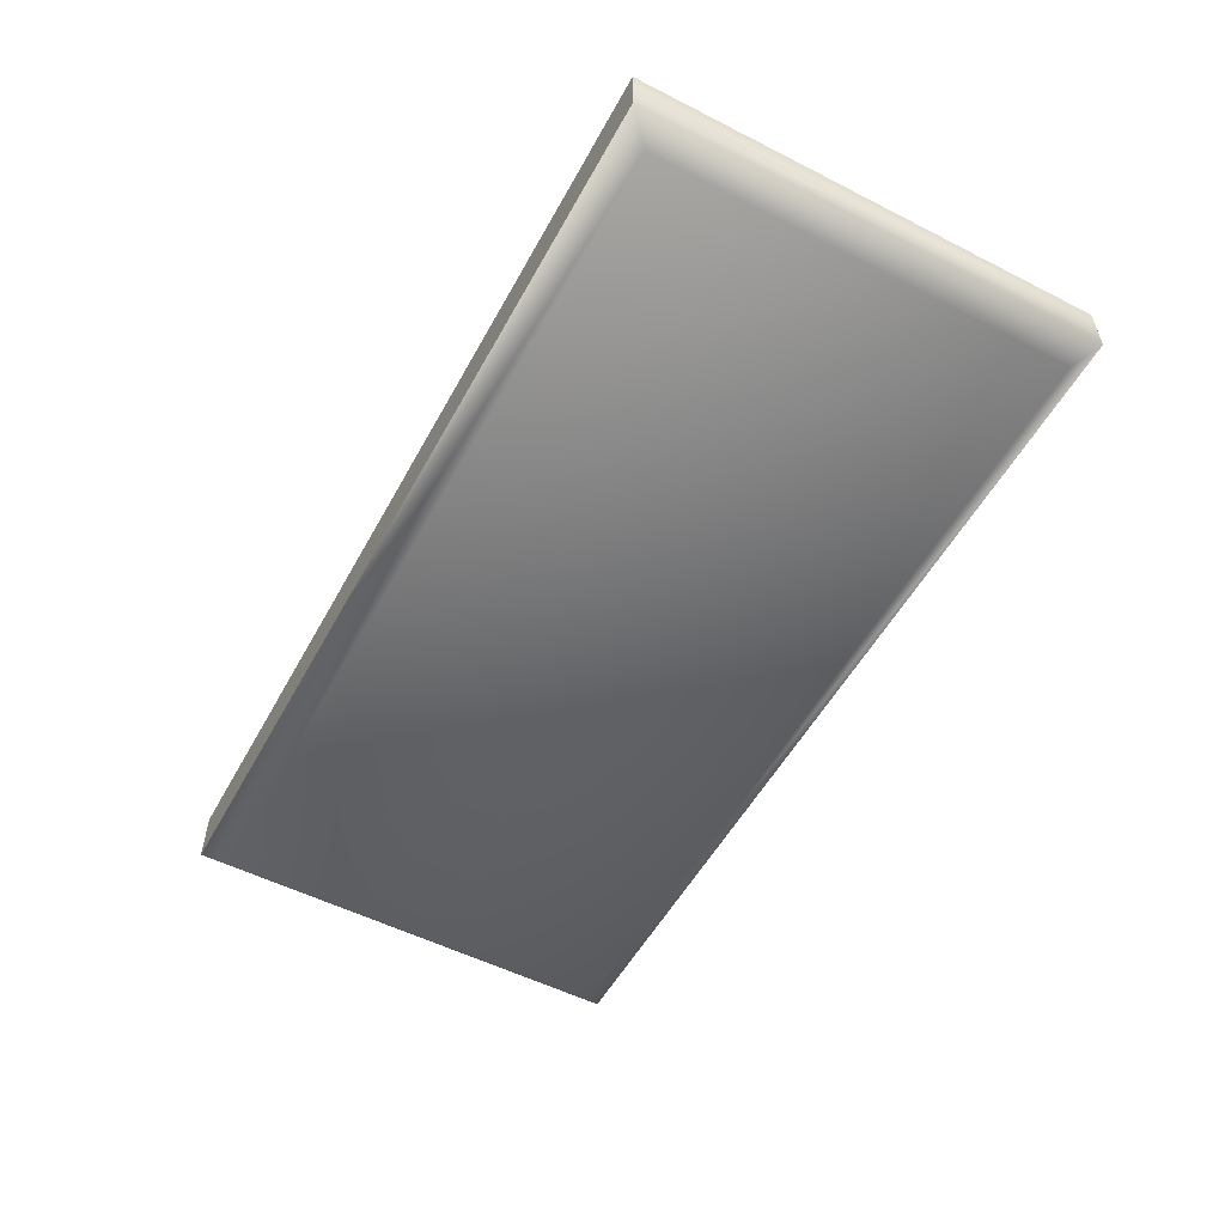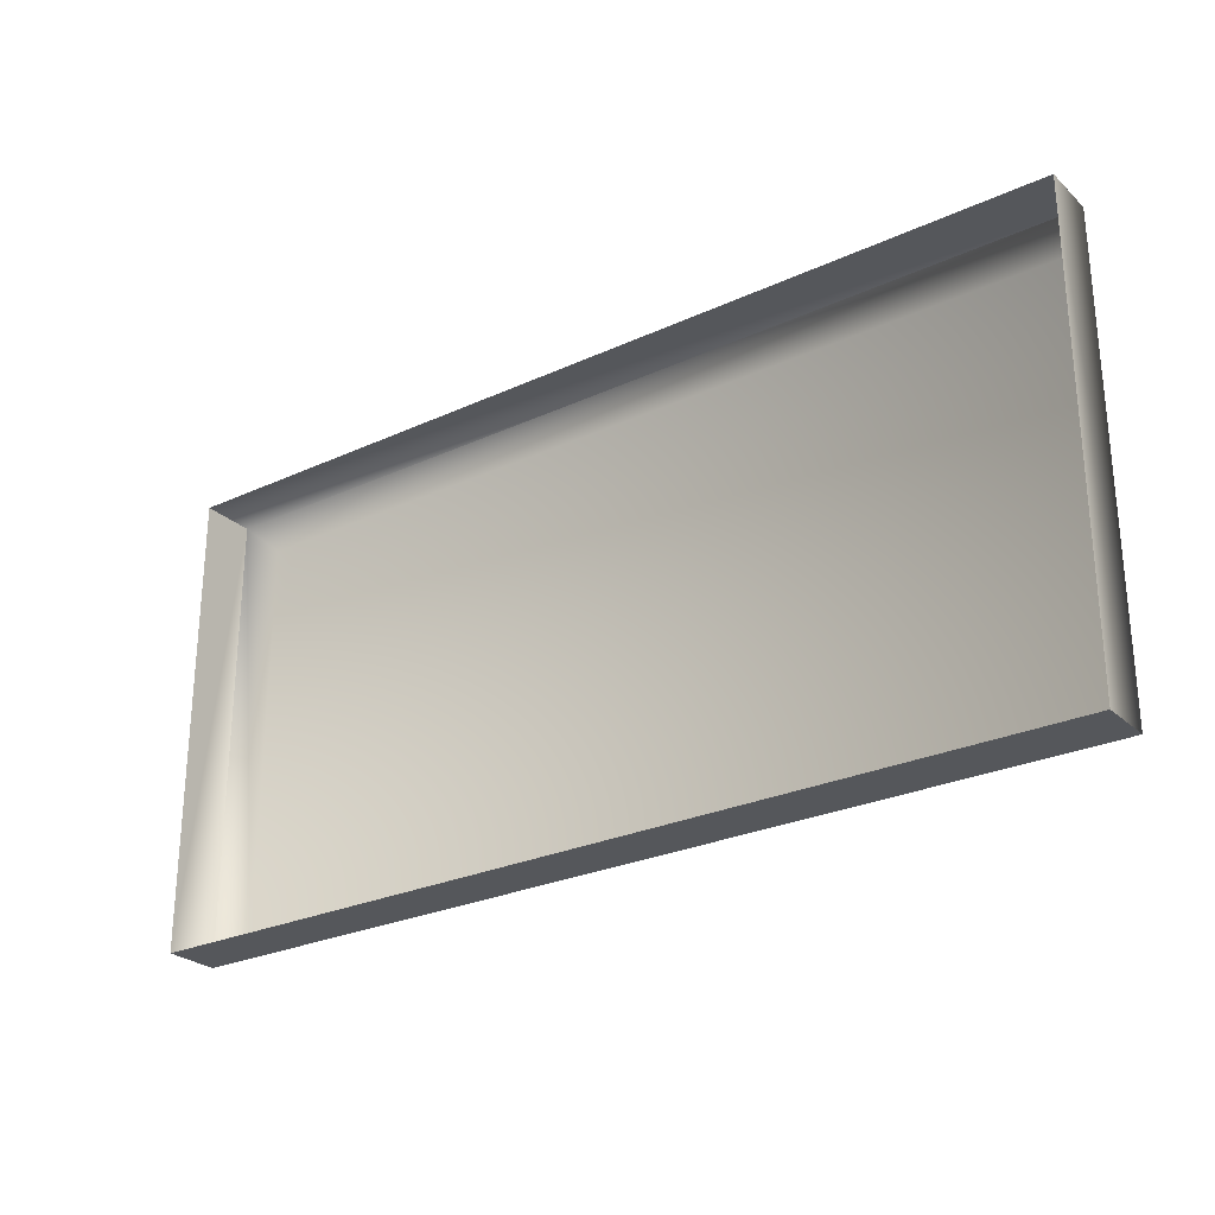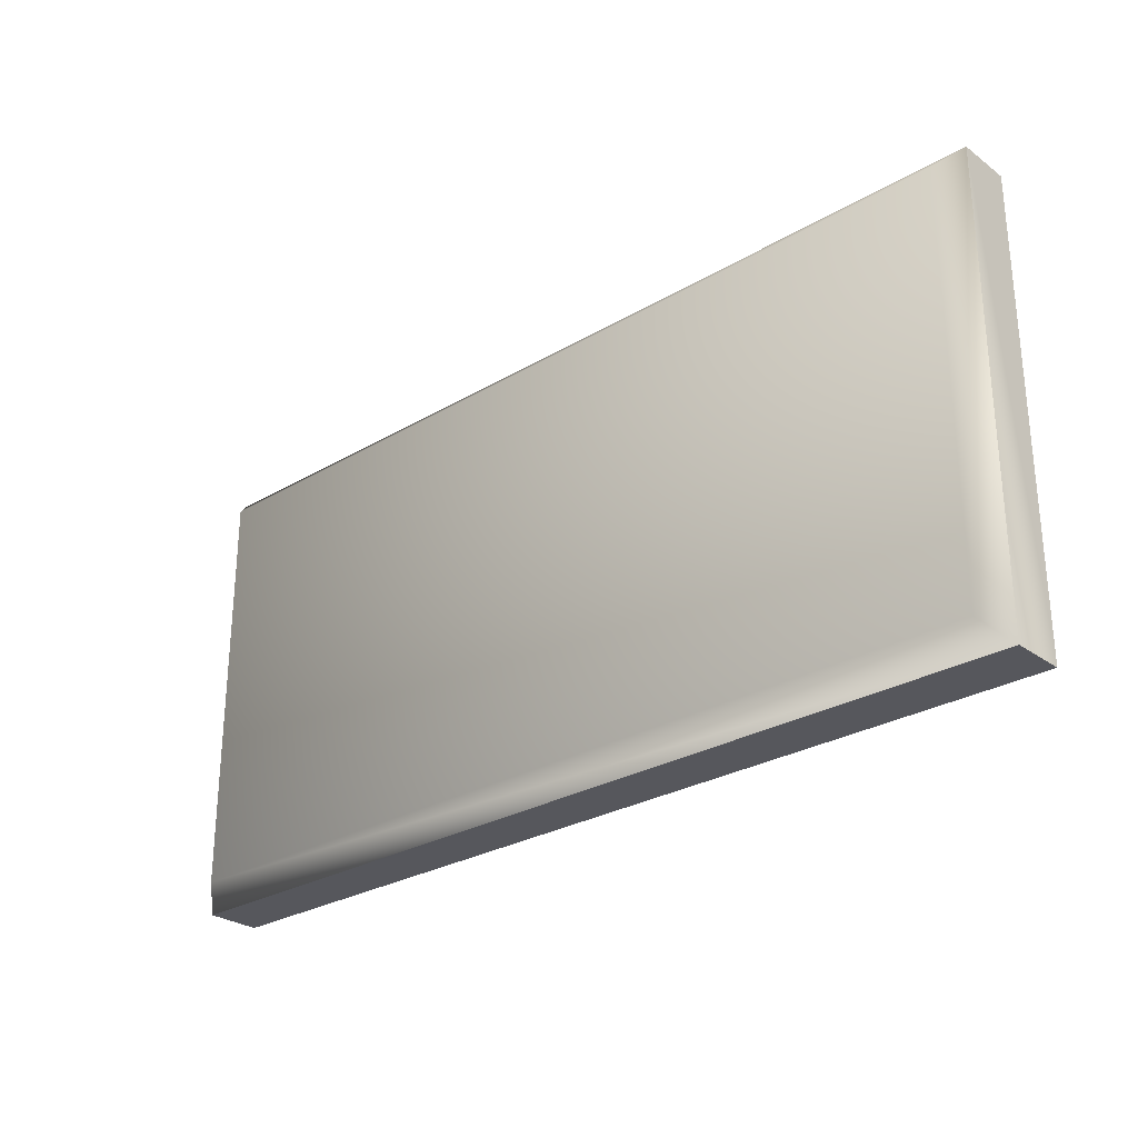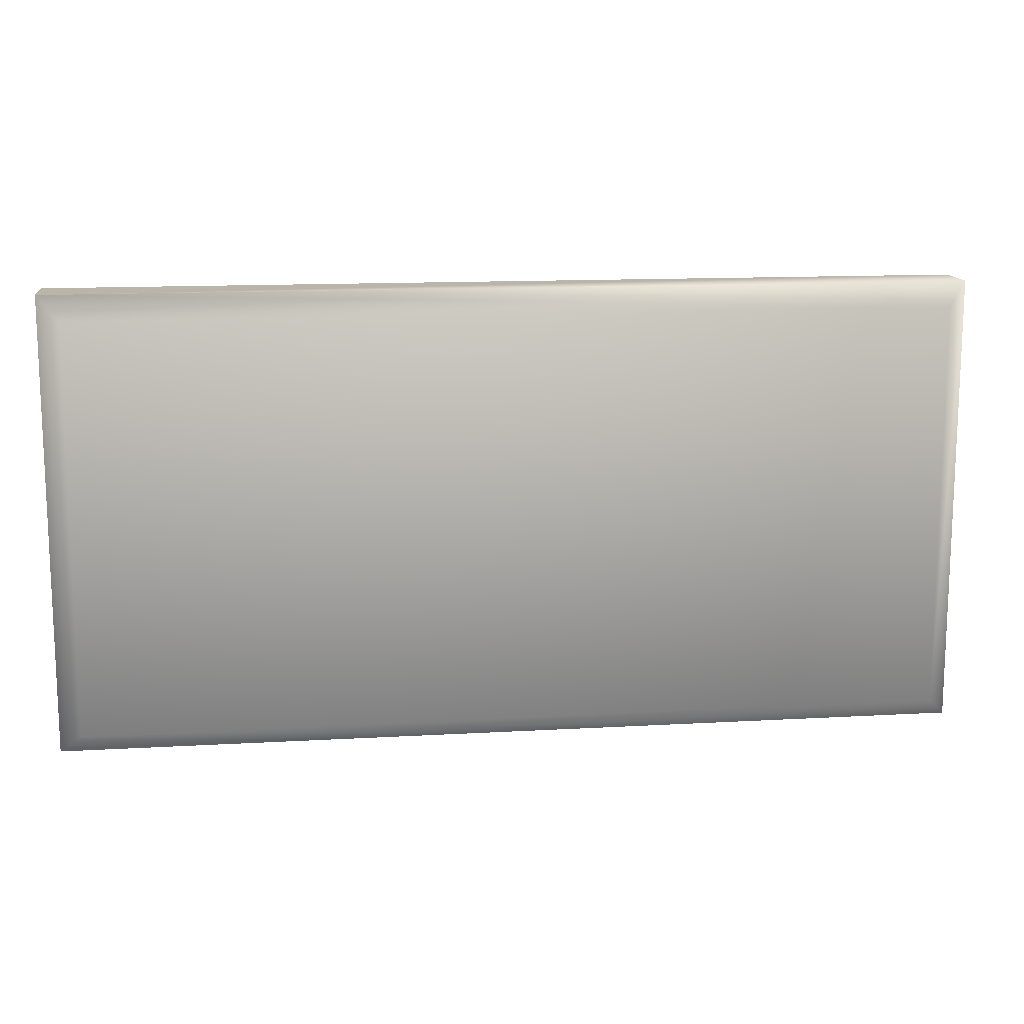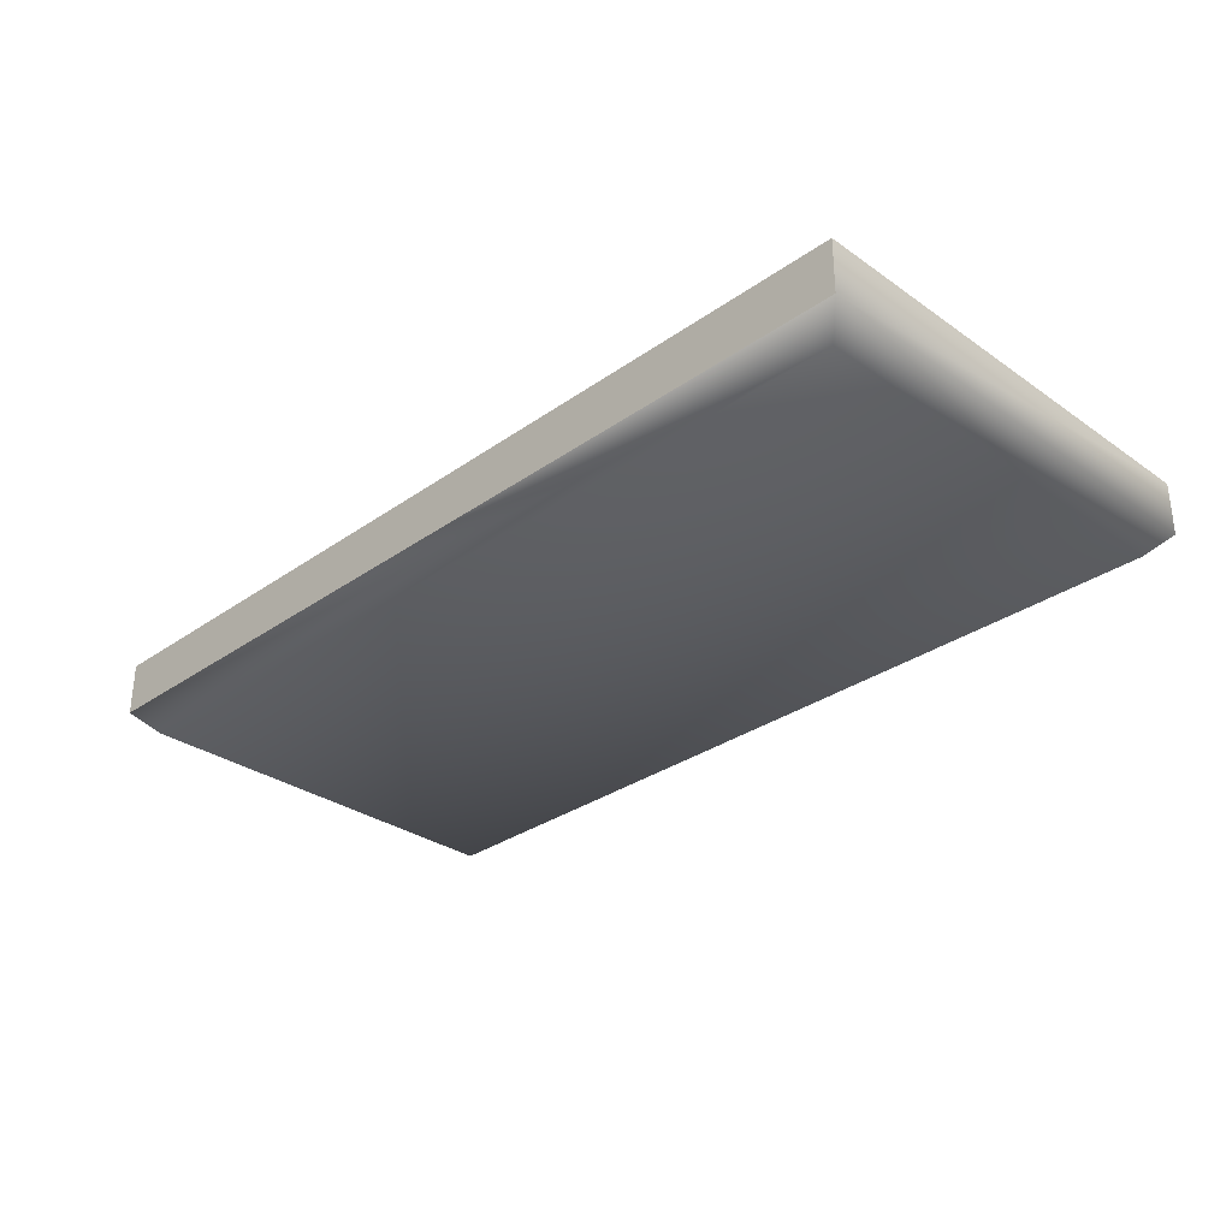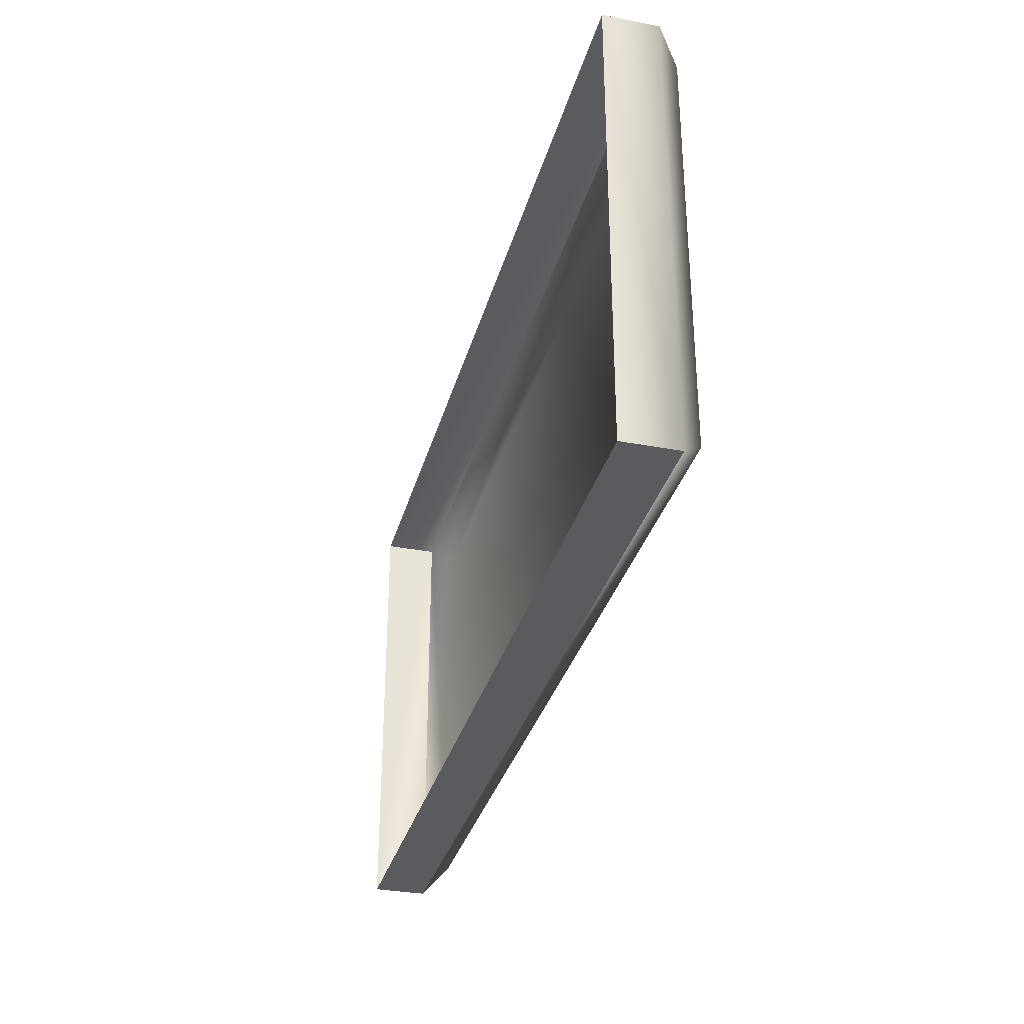
<metadata>
{"format":"obj","ext":"obj","renderer":"f3d","projection":"perspective","resolution":1024,"background":"white","views":[{"elev":-54.0,"azim":61.6,"up":"+Z"},{"elev":-26.6,"azim":35.9,"up":"+Y"},{"elev":-27.6,"azim":-137.9,"up":"+Y"},{"elev":13.4,"azim":172.6,"up":"+Y"},{"elev":-31.1,"azim":45.0,"up":"+Z"},{"elev":-32.9,"azim":75.3,"up":"+Y"}]}
</metadata>
<code>
g s_plaque_thorin
v 1.301e+04 84.25 -2575
v 1.301e+04 87.25 -2572
v 1.301e+04 27.25 -2572
v 1.301e+04 87.25 -2565
v 1.301e+04 27.25 -2565
v 1.301e+04 27.25 -2572
v 1.289e+04 27.25 -2572
v 1.301e+04 27.25 -2572
v 1.301e+04 27.25 -2565
v 1.289e+04 27.25 -2565
v 1.289e+04 87.25 -2572
v 1.289e+04 27.25 -2572
v 1.289e+04 27.25 -2565
v 1.289e+04 87.25 -2565
v 1.301e+04 87.25 -2572
v 1.289e+04 87.25 -2572
v 1.289e+04 87.25 -2565
v 1.301e+04 87.25 -2565
v 1.301e+04 87.25 -2572
v 1.301e+04 30.25 -2575
v 1.289e+04 27.25 -2572
v 1.289e+04 30.25 -2575
v 1.289e+04 87.25 -2572
v 1.289e+04 84.25 -2575
f 6 4 5
f 4 6 19
f 1 3 20
f 3 1 2
f 24 2 1
f 2 24 23
f 22 23 24
f 23 22 21
f 20 21 22
f 21 20 3
f 9 7 8
f 7 9 10
f 13 11 12
f 11 13 14
f 17 15 16
f 15 17 18
v 1.301e+04 30.25 -2575
v 1.289e+04 30.25 -2575
v 1.289e+04 84.25 -2575
v 1.301e+04 84.25 -2575
f 27 25 26
f 25 27 28

</code>
